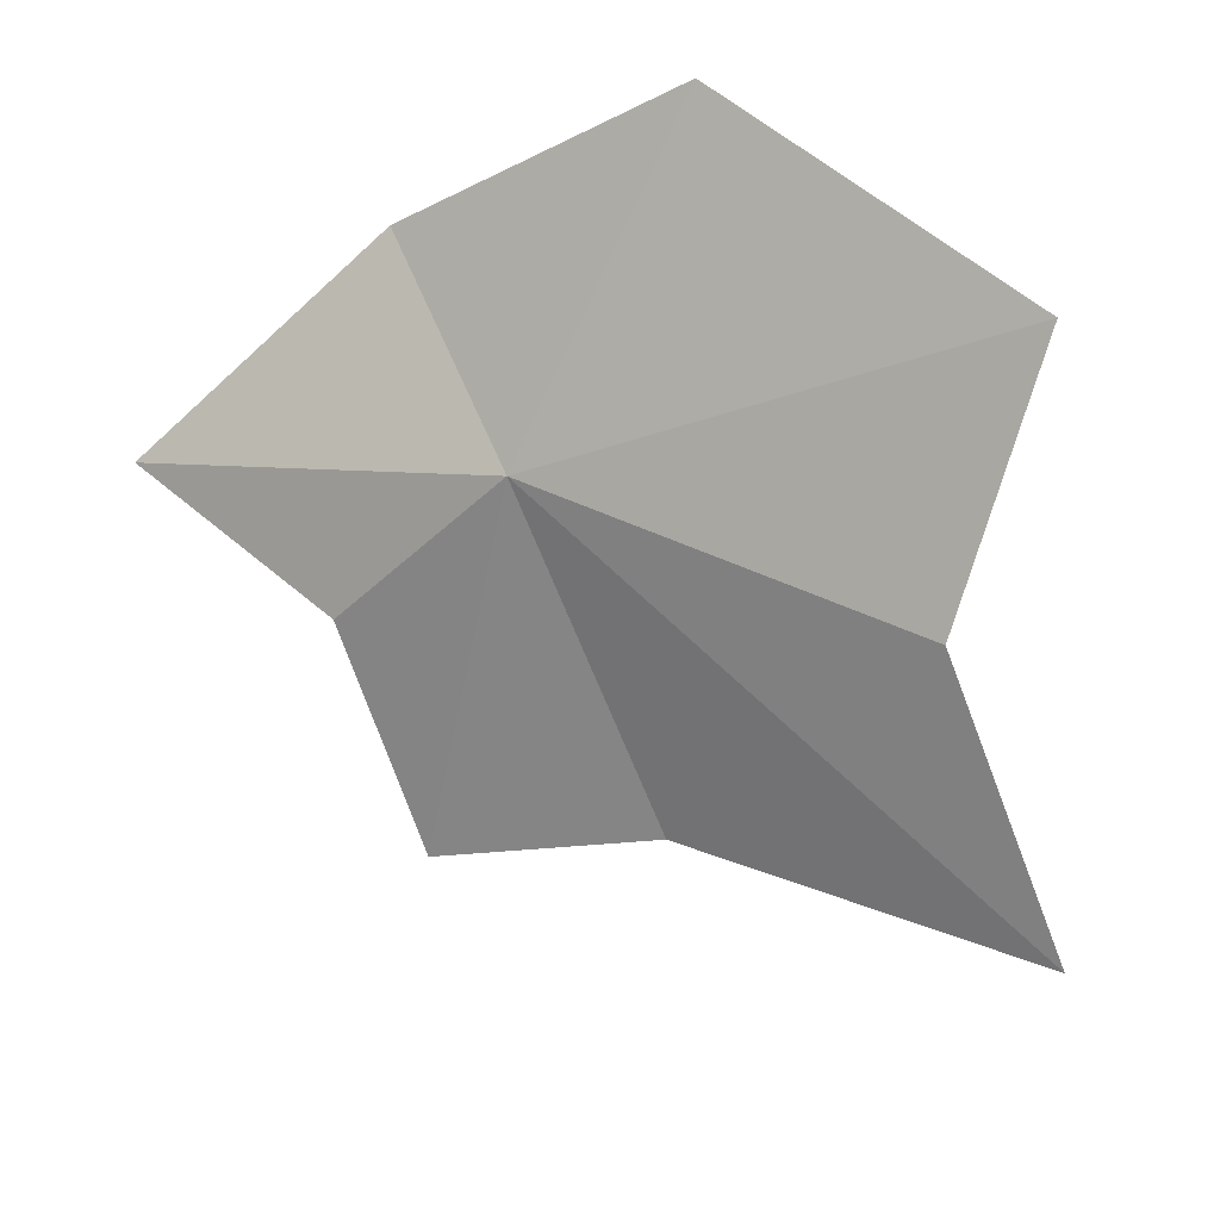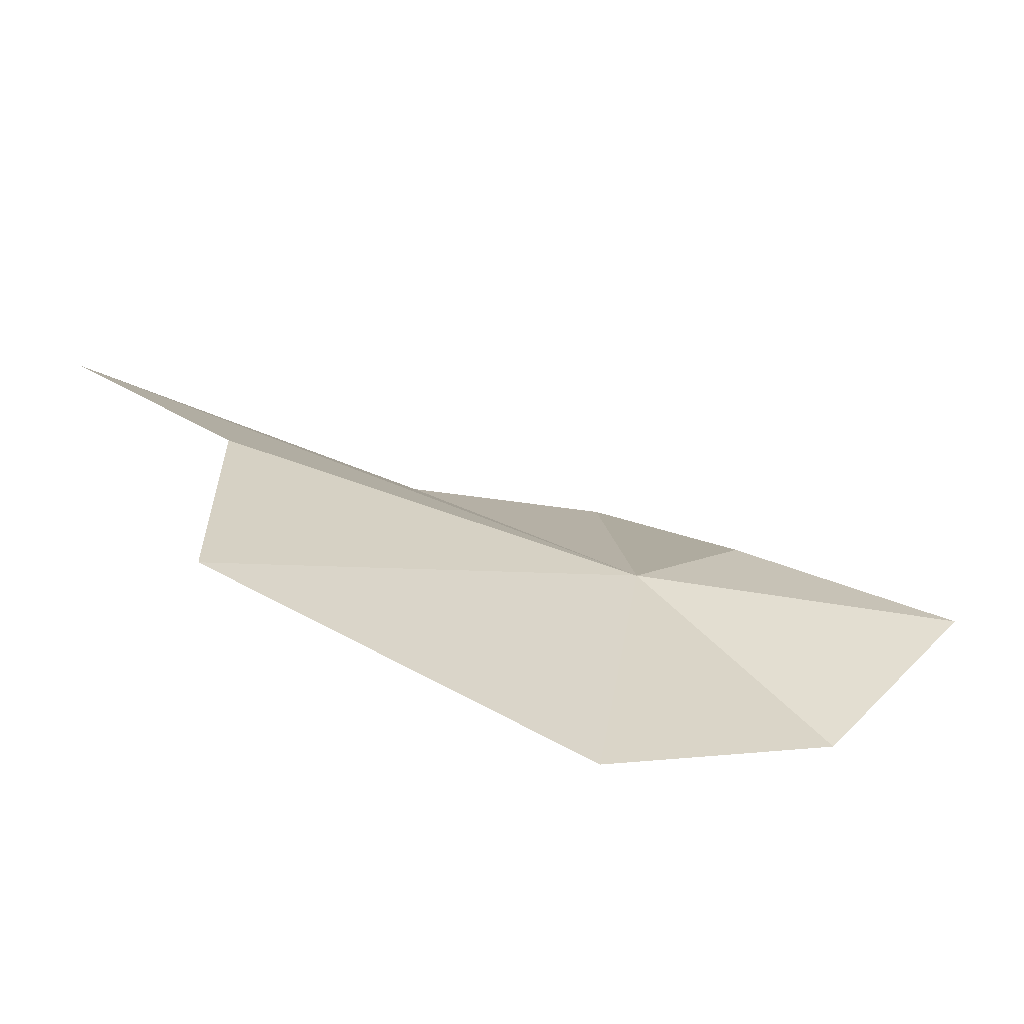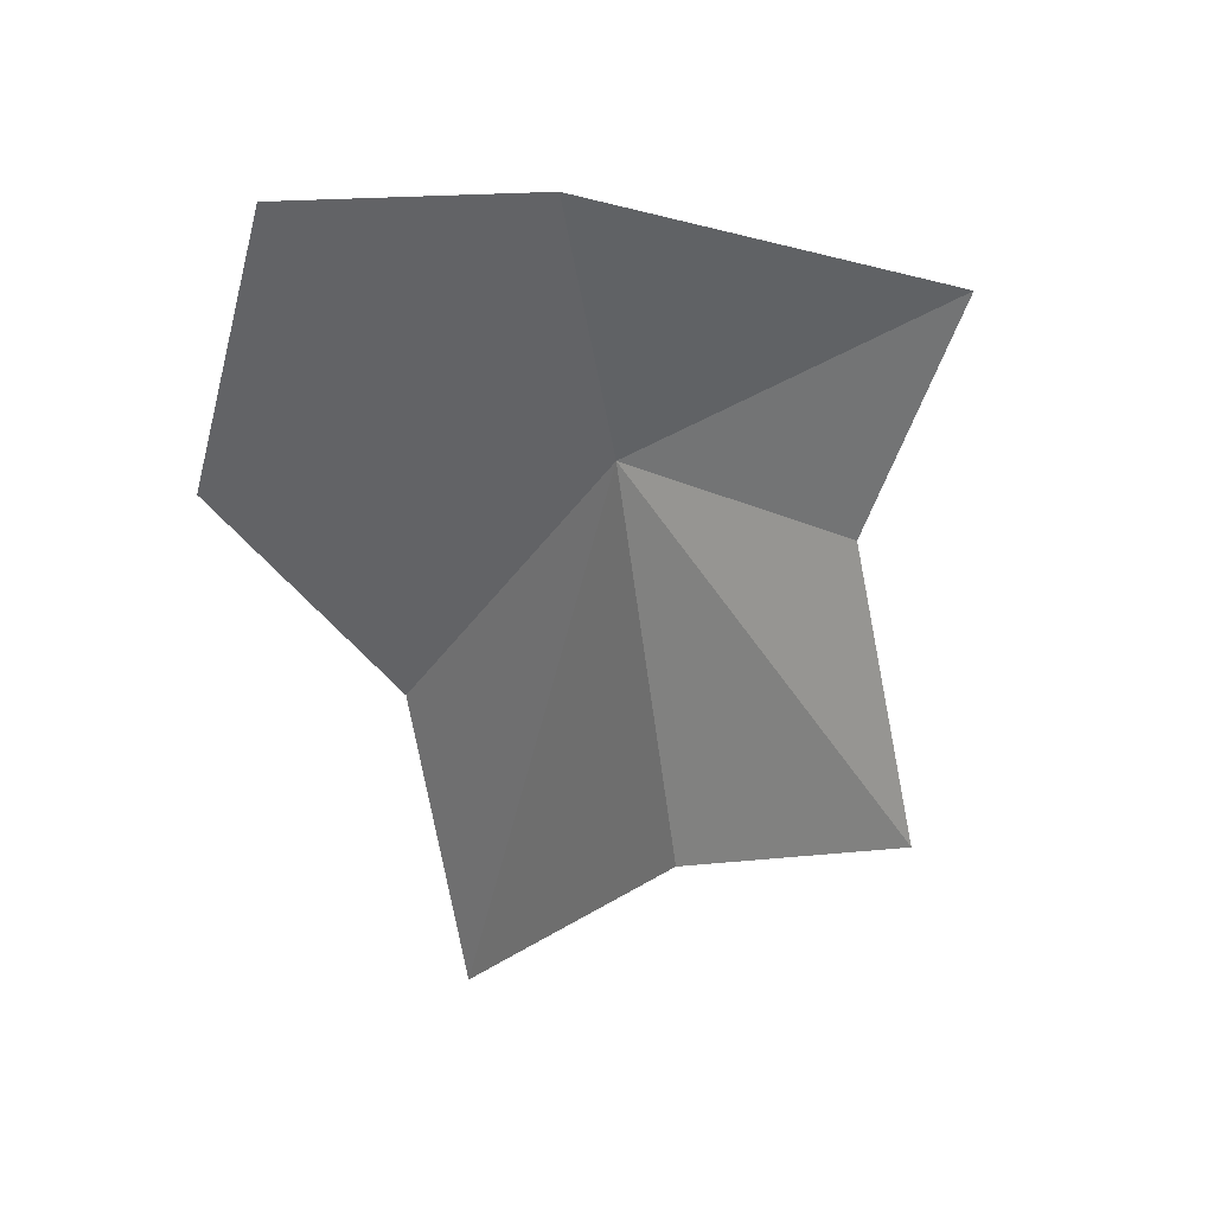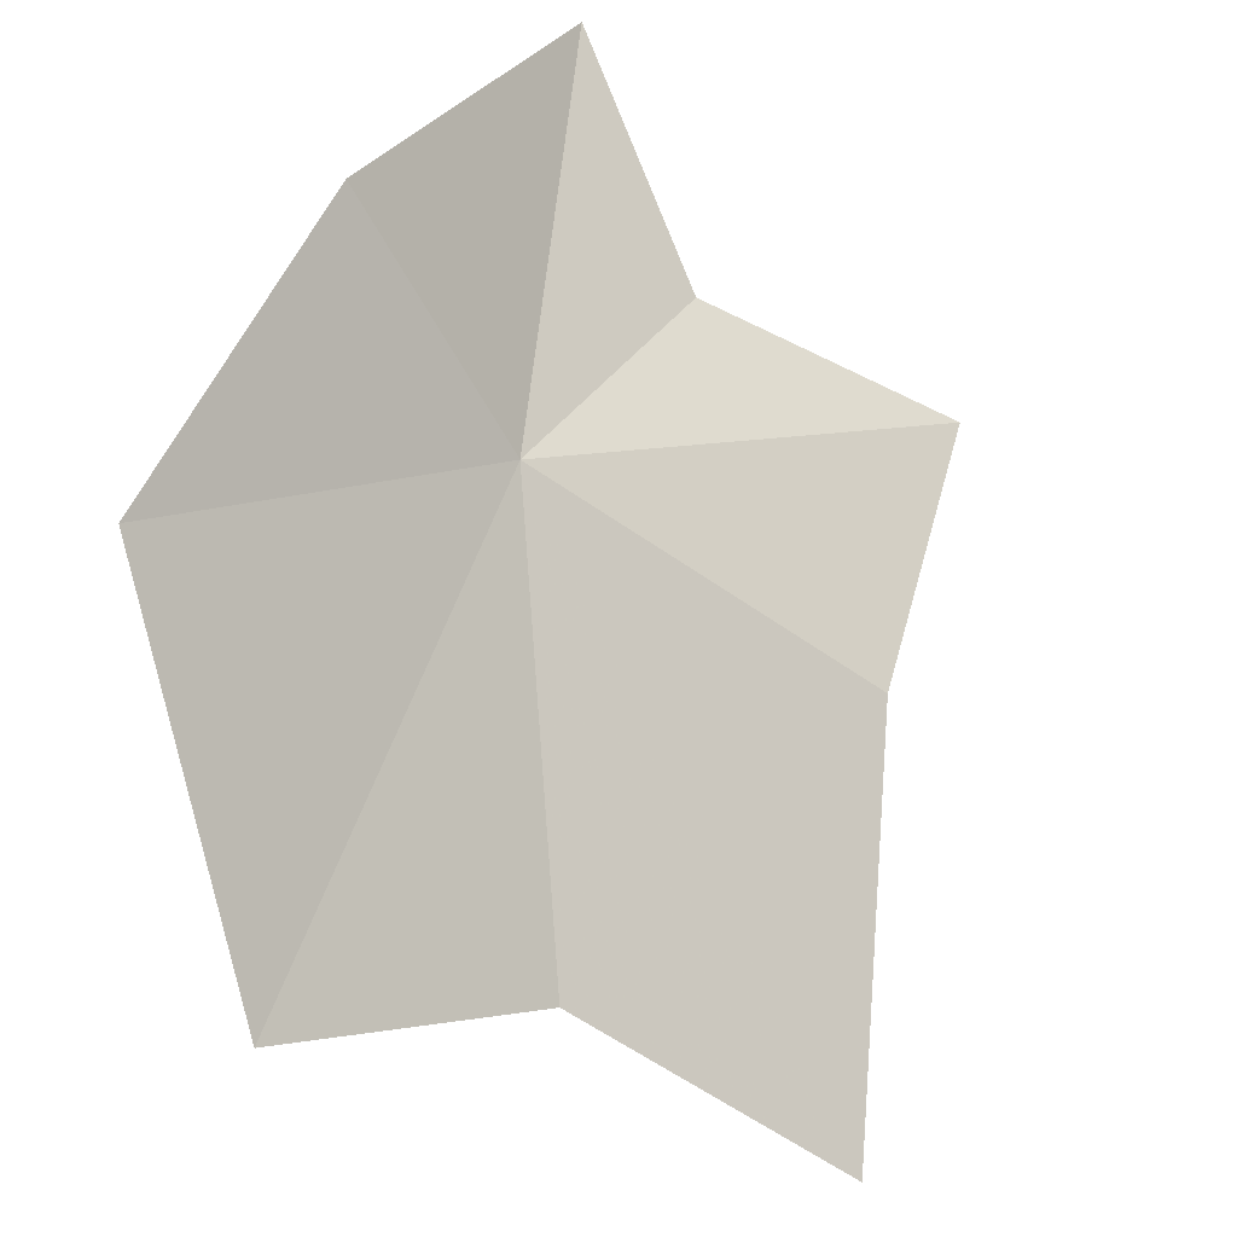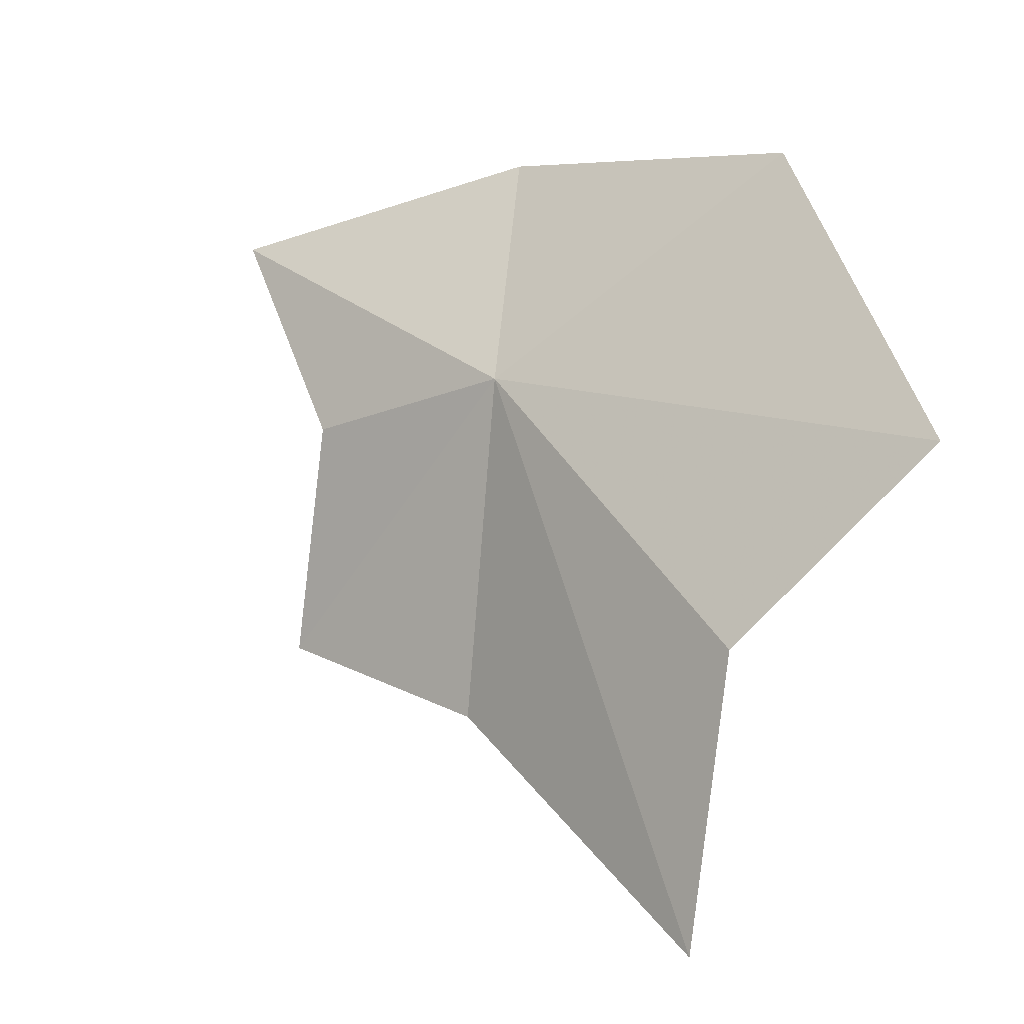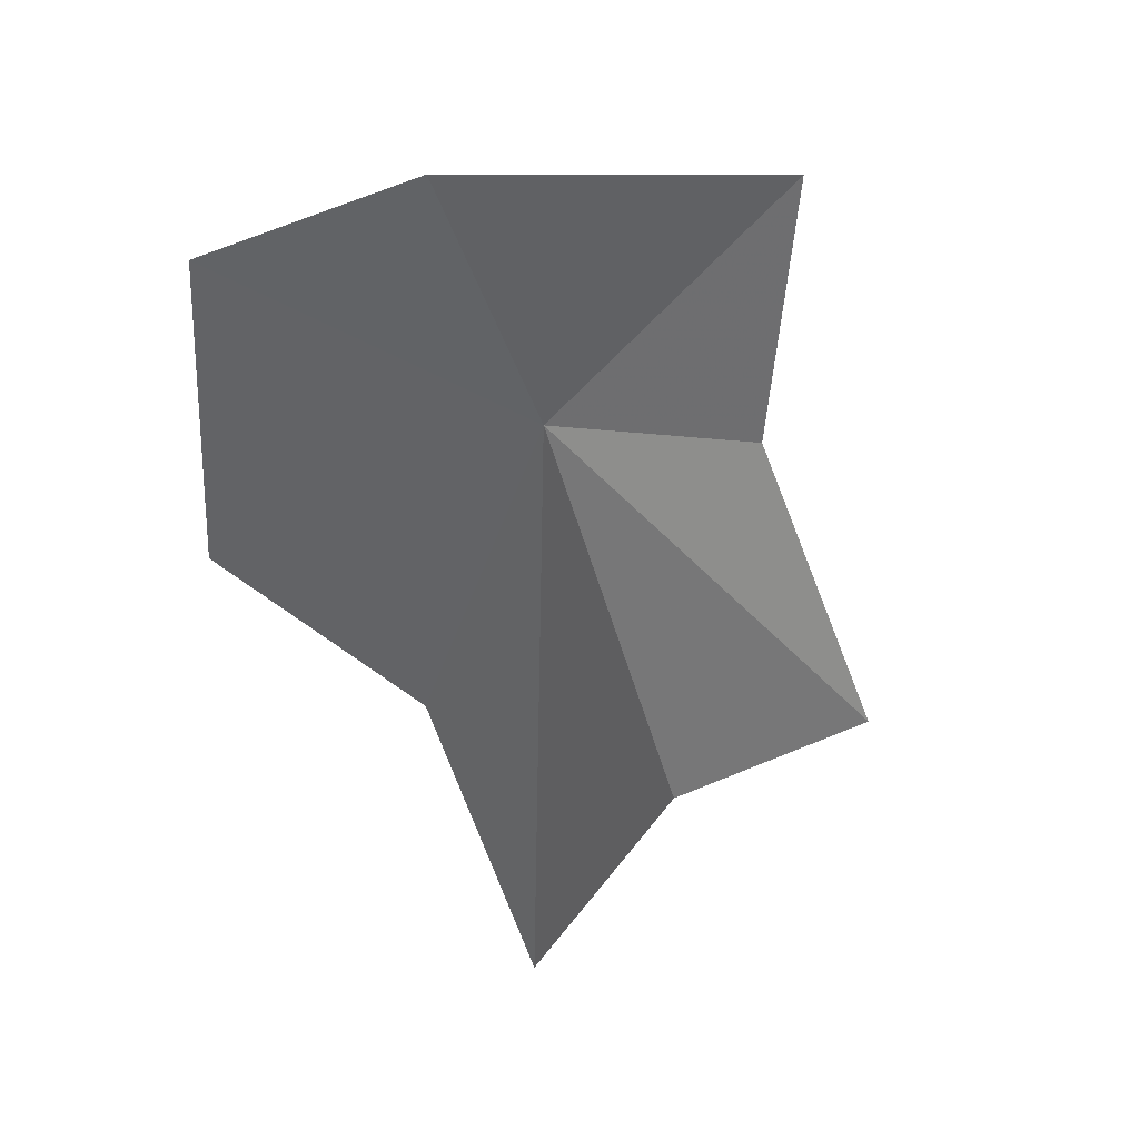
<metadata>
{"format":"obj","ext":"obj","renderer":"f3d","projection":"perspective","resolution":1024,"background":"white","views":[{"elev":78.0,"azim":-104.6,"up":"+Z"},{"elev":48.4,"azim":55.7,"up":"+Z"},{"elev":-55.6,"azim":109.3,"up":"+Z"},{"elev":-50.2,"azim":125.1,"up":"+Y"},{"elev":71.1,"azim":-74.7,"up":"+Z"},{"elev":-61.7,"azim":121.1,"up":"+Z"}]}
</metadata>
<code>
v -0.2906 0.9056 4.707
v -0.4016 -0.005316 5.246
v 0.2332 0.424 5.027
v -0.9663 0.7822 4.435
v -0.8526 1.224 4.181
v -0.8372 0.2794 5.011
v -1.401 0.2046 4.801
v -0.4059 1.282 4.431
v 0.002097 1.582 4.383
v 0.2464 0.9963 4.649
f 1 2 3
f 1 5 4
f 1 7 6
f 1 4 7
f 1 6 2
f 1 8 5
f 1 9 8
f 1 10 9
f 1 3 10

</code>
